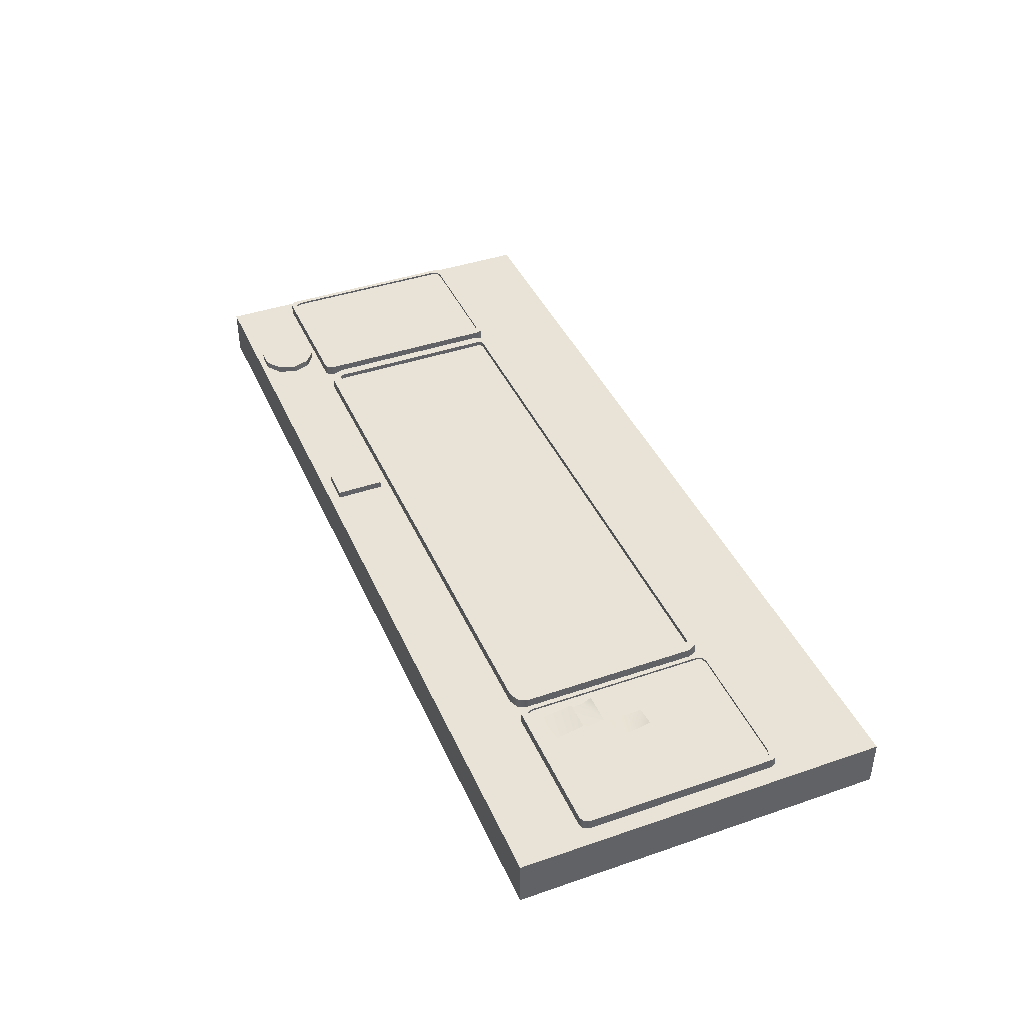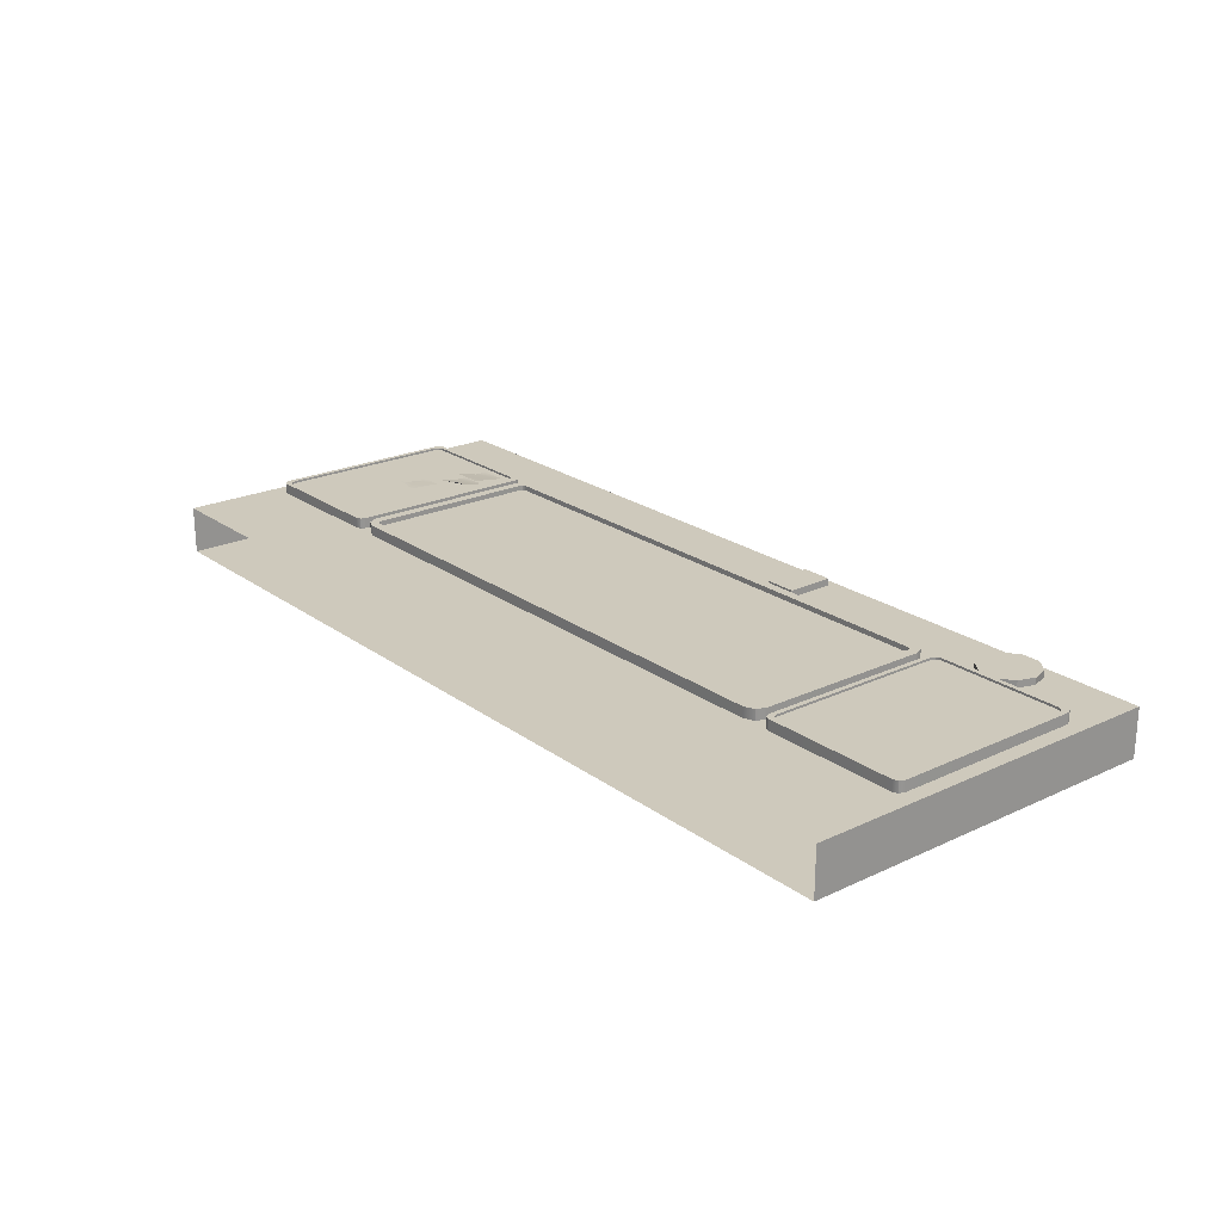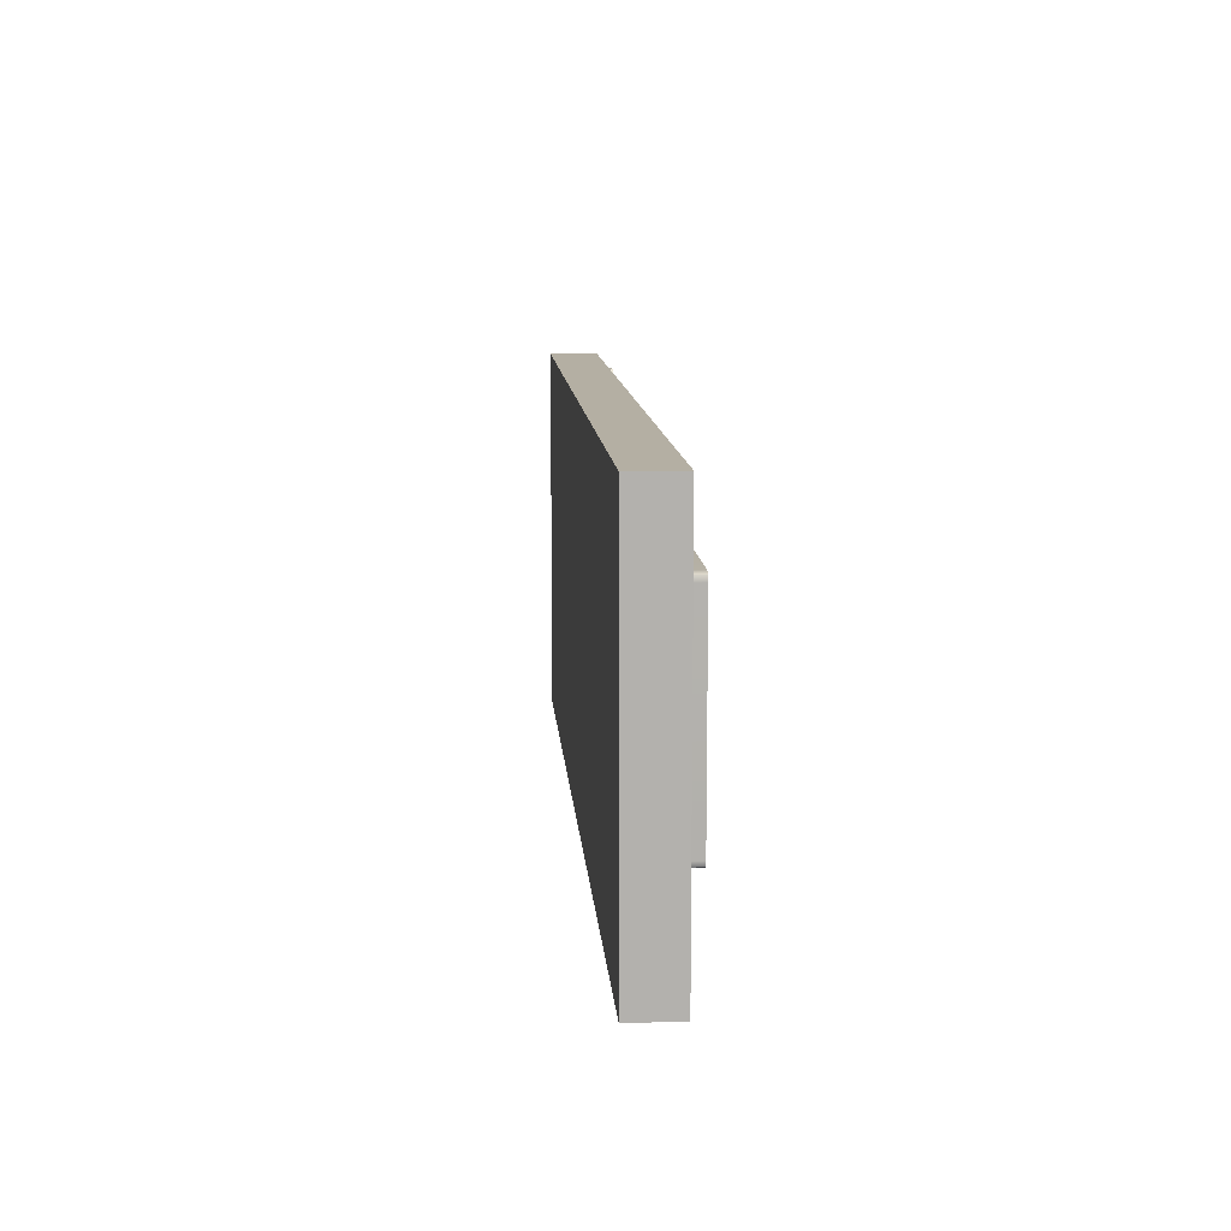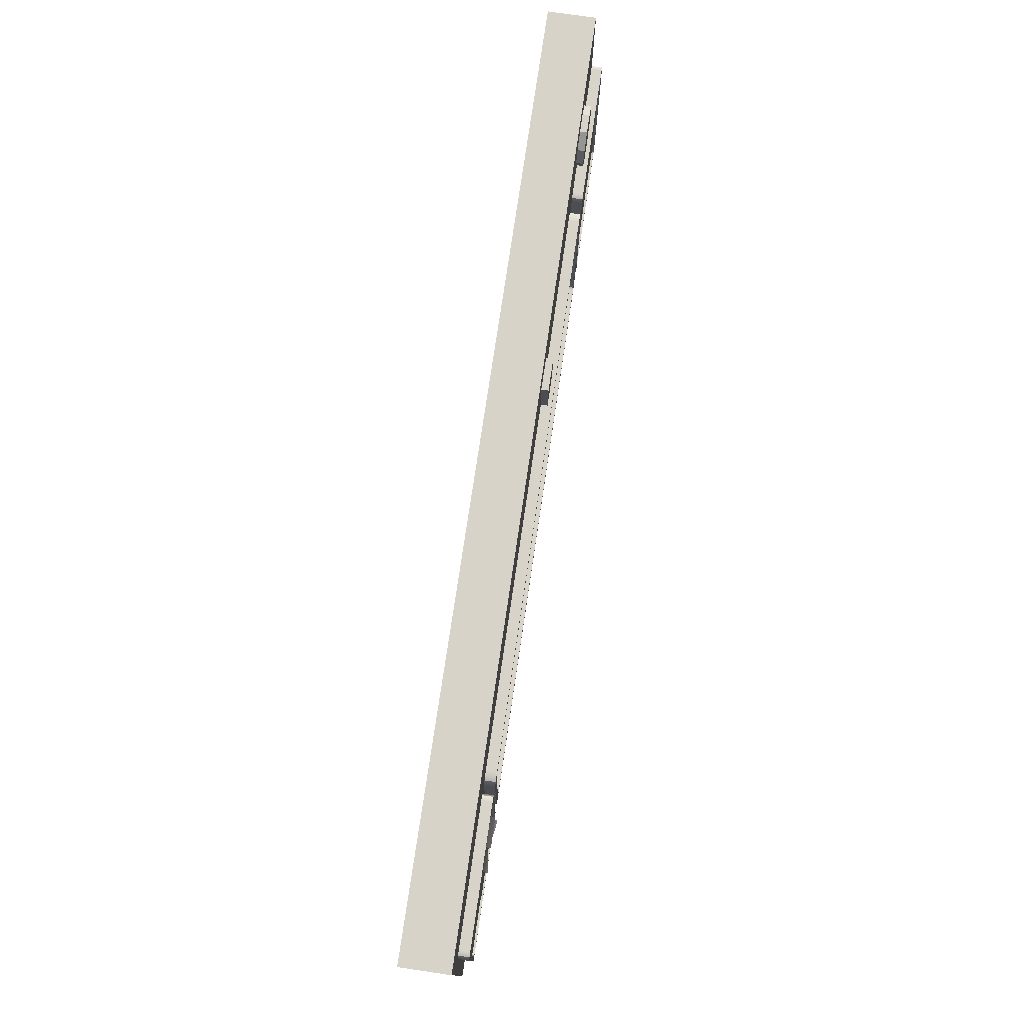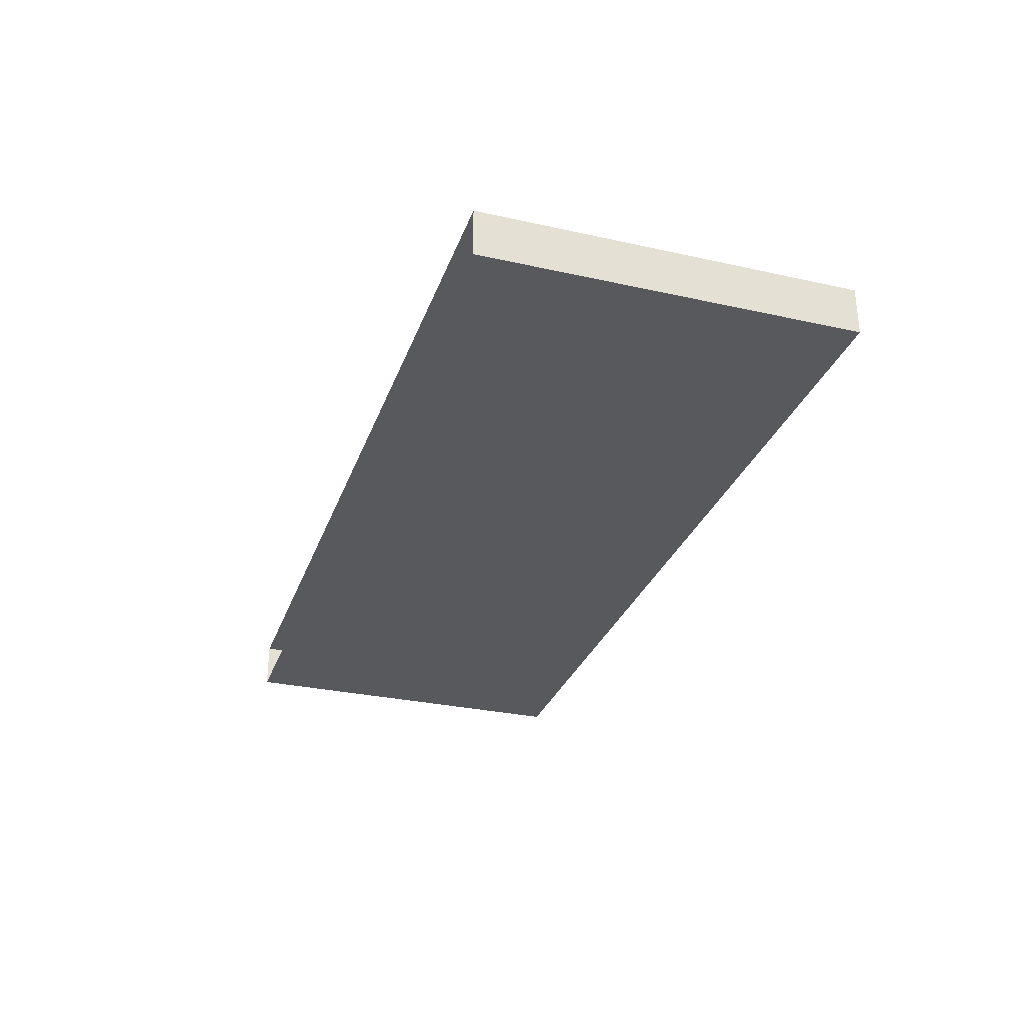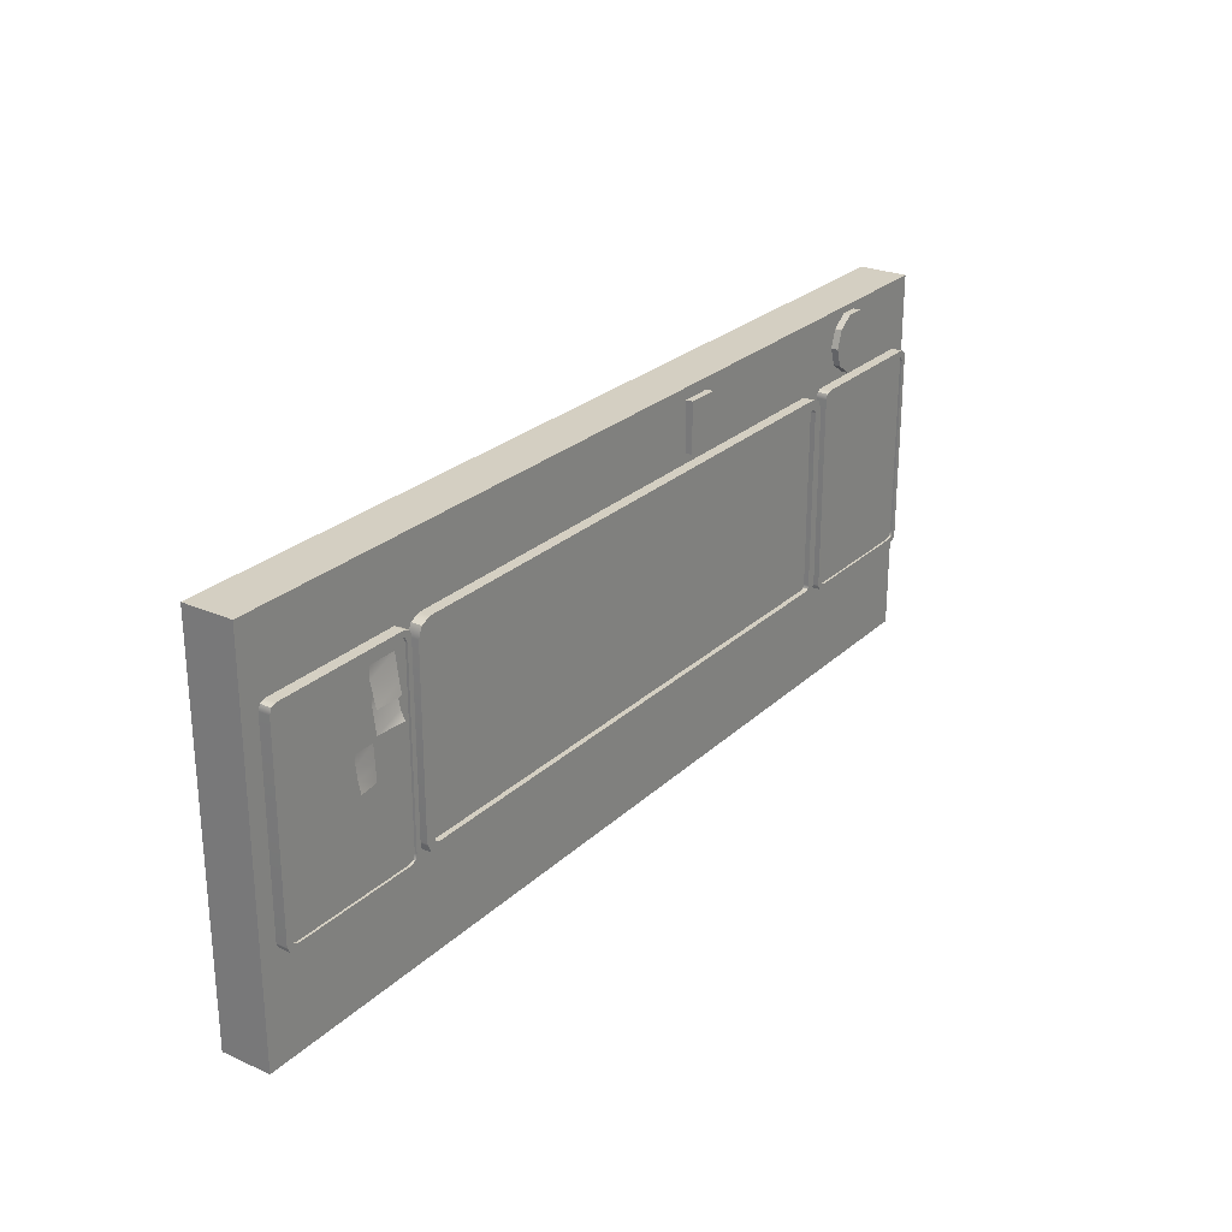
<metadata>
{"format":"obj","ext":"obj","renderer":"f3d","projection":"perspective","resolution":1024,"background":"white","views":[{"elev":41.4,"azim":-112.6,"up":"+Z"},{"elev":22.4,"azim":51.0,"up":"+Z"},{"elev":11.2,"azim":-94.3,"up":"+Y"},{"elev":76.1,"azim":-81.6,"up":"+Y"},{"elev":-30.1,"azim":72.1,"up":"+Z"},{"elev":25.8,"azim":-55.0,"up":"+Y"}]}
</metadata>
<code>
g default
v 1.964 1.843 0.1104
v 1.886 1.899 0.1104
v 1.791 1.899 0.1104
v 1.713 1.843 0.1104
v 1.684 1.752 0.1104
v 1.713 1.661 0.1104
v 1.791 1.605 0.1104
v 1.886 1.605 0.1104
v 1.964 1.661 0.1104
v 1.993 1.752 0.1104
v 1.964 1.843 0.1458
v 1.886 1.899 0.1458
v 1.791 1.899 0.1458
v 1.713 1.843 0.1458
v 1.684 1.752 0.1458
v 1.713 1.661 0.1458
v 1.791 1.605 0.1458
v 1.886 1.605 0.1458
v 1.964 1.661 0.1458
v 1.993 1.752 0.1458
v 1.838 1.752 0.1104
v 1.944 1.829 0.1458
v 1.879 1.876 0.1458
v 1.838 1.752 0.1458
v 1.798 1.876 0.1458
v 1.733 1.829 0.1458
v 1.708 1.752 0.1458
v 1.733 1.675 0.1458
v 1.798 1.627 0.1458
v 1.879 1.627 0.1458
v 1.944 1.675 0.1458
v 1.969 1.752 0.1458
v -1.56 1.565 0.1104
v -1.549 1.539 0.1104
v -1.586 1.576 0.1104
v -1.549 1.539 0.1653
v -1.56 1.565 0.1653
v -1.586 1.576 0.1653
v -2.322 1.565 0.1104
v -2.296 1.576 0.1104
v -2.333 1.539 0.1104
v -2.296 1.576 0.1653
v -2.322 1.565 0.1653
v -2.333 1.539 0.1653
v -2.322 0.5315 0.1104
v -2.333 0.5574 0.1104
v -2.296 0.5207 0.1104
v -2.333 0.5574 0.1653
v -2.322 0.5315 0.1653
v -2.296 0.5207 0.1653
v -1.56 0.5315 0.1104
v -1.586 0.5207 0.1104
v -1.549 0.5574 0.1104
v -1.586 0.5207 0.1653
v -1.56 0.5315 0.1653
v -1.549 0.5574 0.1653
v -1.574 1.514 0.1653
v -1.585 1.54 0.1653
v -1.611 1.551 0.1653
v -2.271 1.551 0.1653
v -2.297 1.54 0.1653
v -2.308 1.514 0.1653
v -2.308 0.5824 0.1653
v -2.297 0.5565 0.1653
v -2.271 0.5457 0.1653
v -1.611 0.5457 0.1653
v -1.585 0.5565 0.1653
v -1.574 0.5824 0.1653
v -1.574 1.514 0.154
v -1.585 1.54 0.154
v -1.611 1.551 0.154
v -2.308 1.514 0.154
v -2.271 1.551 0.154
v -2.297 1.54 0.154
v -2.271 0.5457 0.154
v -2.308 0.5824 0.154
v -2.297 0.5565 0.154
v -1.574 0.5824 0.154
v -1.611 0.5457 0.154
v -1.585 0.5565 0.154
v 1.49 1.553 0.1104
v 1.509 1.502 0.1104
v 1.436 1.576 0.1104
v 1.509 1.502 0.1653
v 1.49 1.553 0.1653
v 1.436 1.576 0.1653
v -1.487 1.553 0.1104
v -1.436 1.576 0.1104
v -1.509 1.502 0.1104
v -1.436 1.576 0.1653
v -1.487 1.553 0.1653
v -1.509 1.502 0.1653
v -1.487 0.5449 0.1104
v -1.509 0.5946 0.1104
v -1.436 0.5207 0.1104
v -1.509 0.5946 0.1653
v -1.487 0.5449 0.1653
v -1.436 0.5207 0.1653
v 1.49 0.5449 0.1104
v 1.436 0.5207 0.1104
v 1.509 0.5946 0.1104
v 1.436 0.5207 0.1653
v 1.49 0.5449 0.1653
v 1.509 0.5946 0.1653
v 1.459 1.502 0.1653
v 1.452 1.519 0.1653
v 1.436 1.526 0.1653
v -1.436 1.526 0.1653
v -1.452 1.519 0.1653
v -1.459 1.502 0.1653
v -1.459 0.5946 0.1653
v -1.452 0.5777 0.1653
v -1.436 0.5707 0.1653
v 1.436 0.5707 0.1653
v 1.452 0.5777 0.1653
v 1.459 0.5946 0.1653
v 1.459 1.502 0.1389
v 1.452 1.519 0.1389
v 1.436 1.526 0.1389
v -1.459 1.502 0.1389
v -1.436 1.526 0.1389
v -1.452 1.519 0.1389
v -1.436 0.5707 0.1389
v -1.459 0.5946 0.1389
v -1.452 0.5777 0.1389
v 1.459 0.5946 0.1389
v 1.436 0.5707 0.1389
v 1.452 0.5777 0.1389
v -1.79 1.327 0.1842
v -1.641 1.327 0.1842
v -2.096 1.511 0.1575
v -1.641 1.508 0.1575
v -1.641 1.387 0.1737
v -2.096 1.245 0.1575
v -2.281 1.245 0.1575
v -2.281 1.511 0.1575
v -1.79 1.009 0.1677
v -1.79 1.178 0.1587
v -1.784 1.367 0.1575
v -1.917 1.511 0.1575
v -2.109 1.245 0.1575
v -2.109 1.511 0.1575
v -2.109 1.006 0.1575
v -2.281 1.006 0.1575
v -1.614 0.8712 0.1575
v -1.784 1.21 0.1736
v -2.109 1.256 0.1575
v -2.281 1.256 0.1575
v -2.096 1.256 0.1575
v -1.917 1.256 0.1575
v -1.642 1.367 0.1575
v -1.642 1.22 0.1956
v -1.917 1.245 0.1575
v -1.614 0.5788 0.1575
v -1.784 1.323 0.1575
v -1.642 1.264 0.1736
v -1.896 1.009 0.1809
v -1.896 1.178 0.1587
v -1.79 1.443 0.1575
v -1.79 1.508 0.1575
v -1.896 1.063 0.1677
v -1.896 1.122 0.1587
v -1.79 1.088 0.1637
v -2.003 0.8712 0.1575
v -2.003 0.5788 0.1575
v -2.096 1.006 0.1575
v -1.917 1.006 0.1575
v -1.815 0.8712 0.1575
v -1.815 0.5788 0.1575
v -1.801 0.8712 0.1575
v -1.801 0.5788 0.1575
v 0.412 1.626 0.146
v 0.5757 1.626 0.146
v 0.412 1.876 0.146
v 0.5757 1.876 0.146
v 0.412 1.876 0.1104
v 0.5757 1.876 0.1104
v 0.412 1.626 0.1104
v 0.5757 1.626 0.1104
v 0.4295 1.643 0.146
v 0.5582 1.643 0.146
v 0.5582 1.858 0.146
v 0.4295 1.858 0.146
v -2.415 0.002935 0.1054
v 2.415 0.002935 0.1054
v -2.415 1.93 0.1054
v 2.415 1.93 0.1054
v -2.415 1.93 -0.1446
v 2.415 1.93 -0.1446
v -2.415 0.002935 -0.1446
v 2.415 0.002935 -0.1446
v 2.331 1.565 0.1104
v 2.342 1.539 0.1104
v 2.305 1.576 0.1104
v 2.342 1.539 0.1653
v 2.331 1.565 0.1653
v 2.305 1.576 0.1653
v 1.57 1.565 0.1104
v 1.595 1.576 0.1104
v 1.559 1.539 0.1104
v 1.595 1.576 0.1653
v 1.57 1.565 0.1653
v 1.559 1.539 0.1653
v 1.57 0.5315 0.1104
v 1.559 0.5574 0.1104
v 1.595 0.5207 0.1104
v 1.559 0.5574 0.1653
v 1.57 0.5315 0.1653
v 1.595 0.5207 0.1653
v 2.331 0.5315 0.1104
v 2.305 0.5207 0.1104
v 2.342 0.5574 0.1104
v 2.305 0.5207 0.1653
v 2.331 0.5315 0.1653
v 2.342 0.5574 0.1653
v 2.317 1.514 0.1653
v 2.306 1.54 0.1653
v 2.28 1.551 0.1653
v 1.62 1.551 0.1653
v 1.595 1.54 0.1653
v 1.584 1.514 0.1653
v 1.584 0.5824 0.1653
v 1.595 0.5565 0.1653
v 1.62 0.5457 0.1653
v 2.28 0.5457 0.1653
v 2.306 0.5565 0.1653
v 2.317 0.5824 0.1653
v 2.317 1.514 0.154
v 2.306 1.54 0.154
v 2.28 1.551 0.154
v 1.584 1.514 0.154
v 1.62 1.551 0.154
v 1.595 1.54 0.154
v 1.62 0.5457 0.154
v 1.584 0.5824 0.154
v 1.595 0.5565 0.154
v 2.317 0.5824 0.154
v 2.28 0.5457 0.154
v 2.306 0.5565 0.154
g Wall_Desks1_watch
f 1 2 12 11
f 2 3 13 12
f 3 4 14 13
f 4 5 15 14
f 5 6 16 15
f 6 7 17 16
f 7 8 18 17
f 8 9 19 18
f 9 10 20 19
f 10 1 11 20
f 2 1 21
f 3 2 21
f 4 3 21
f 5 4 21
f 6 5 21
f 7 6 21
f 8 7 21
f 9 8 21
f 10 9 21
f 1 10 21
f 22 23 24
f 23 25 24
f 25 26 24
f 26 27 24
f 27 28 24
f 28 29 24
f 29 30 24
f 30 31 24
f 31 32 24
f 32 22 24
f 11 12 23 22
f 12 13 25 23
f 13 14 26 25
f 14 15 27 26
f 15 16 28 27
f 16 17 29 28
f 17 18 30 29
f 18 19 31 30
f 19 20 32 31
f 20 11 22 32
f 34 33 37 36
f 33 35 38 37
f 40 39 43 42
f 39 41 44 43
f 46 45 49 48
f 45 47 50 49
f 52 51 55 54
f 51 53 56 55
f 38 35 40 42
f 44 41 46 48
f 50 47 52 54
f 56 53 34 36
f 38 42 60 59
f 44 48 63 62
f 50 54 66 65
f 56 36 57 68
f 59 60 73 71
f 62 63 76 72
f 65 66 79 75
f 68 57 69 78
f 51 52 47 45 46 41 39 40 35 33 34 53
f 80 77 75 79
f 36 37 58 57
f 37 38 59 58
f 42 43 61 60
f 43 44 62 61
f 48 49 64 63
f 49 50 65 64
f 54 55 67 66
f 55 56 68 67
f 57 58 70 69
f 58 59 71 70
f 60 61 74 73
f 61 62 72 74
f 63 64 77 76
f 64 65 75 77
f 66 67 80 79
f 67 68 78 80
f 74 70 71 73
f 80 70 74 77
f 78 69 70 80
f 77 74 72 76
f 82 81 85 84
f 81 83 86 85
f 88 87 91 90
f 87 89 92 91
f 94 93 97 96
f 93 95 98 97
f 100 99 103 102
f 99 101 104 103
f 86 83 88 90
f 92 89 94 96
f 98 95 100 102
f 104 101 82 84
f 86 90 108 107
f 92 96 111 110
f 98 102 114 113
f 104 84 105 116
f 107 108 121 119
f 110 111 124 120
f 113 114 127 123
f 116 105 117 126
f 99 100 95 93 94 89 87 88 83 81 82 101
f 126 117 118 119 121 122 120 124 125 123 127 128
f 84 85 106 105
f 85 86 107 106
f 90 91 109 108
f 91 92 110 109
f 96 97 112 111
f 97 98 113 112
f 102 103 115 114
f 103 104 116 115
f 105 106 118 117
f 106 107 119 118
f 108 109 122 121
f 109 110 120 122
f 111 112 125 124
f 112 113 123 125
f 114 115 128 127
f 115 116 126 128
f 129 133 159
f 129 130 133
f 159 132 160
f 159 133 132
f 147 142 136 148
f 131 149 150 140
f 141 135 144 143
f 153 134 166 167
f 151 155 156
f 139 155 151
f 156 146 152
f 156 155 146
f 137 161 157
f 161 163 162
f 137 163 161
f 162 138 158
f 162 163 138
f 154 145 170 171
f 169 168 164 165
f 180 181 182 183
f 174 175 177 176
f 176 177 179 178
f 178 179 173 172
f 173 179 177 175
f 178 172 174 176
f 172 173 181 180
f 173 175 182 181
f 175 174 183 182
f 174 172 180 183
f 187 186 184 185
f 188 186 187 189
f 191 190 188 189
f 187 185 191 189
f 190 184 186 188
f 193 192 196 195
f 192 194 197 196
f 199 198 202 201
f 198 200 203 202
f 205 204 208 207
f 204 206 209 208
f 211 210 214 213
f 210 212 215 214
f 197 194 199 201
f 203 200 205 207
f 209 206 211 213
f 215 212 193 195
f 197 201 219 218
f 203 207 222 221
f 209 213 225 224
f 215 195 216 227
f 218 219 232 230
f 221 222 235 231
f 224 225 238 234
f 227 216 228 237
f 210 211 206 204 205 200 198 199 194 192 193 212
f 239 236 234 238
f 195 196 217 216
f 196 197 218 217
f 201 202 220 219
f 202 203 221 220
f 207 208 223 222
f 208 209 224 223
f 213 214 226 225
f 214 215 227 226
f 216 217 229 228
f 217 218 230 229
f 219 220 233 232
f 220 221 231 233
f 222 223 236 235
f 223 224 234 236
f 225 226 239 238
f 226 227 237 239
f 233 229 230 232
f 239 229 233 236
f 237 228 229 239
f 236 233 231 235

</code>
